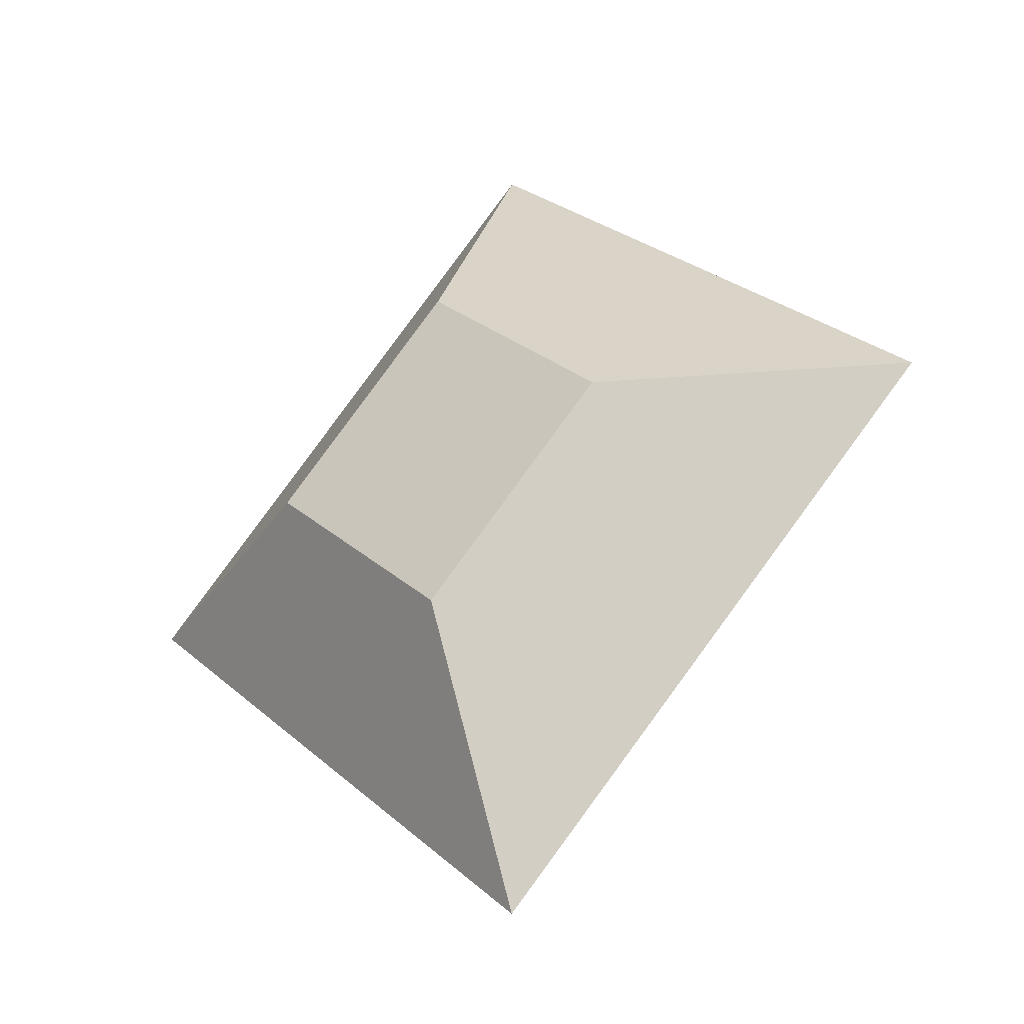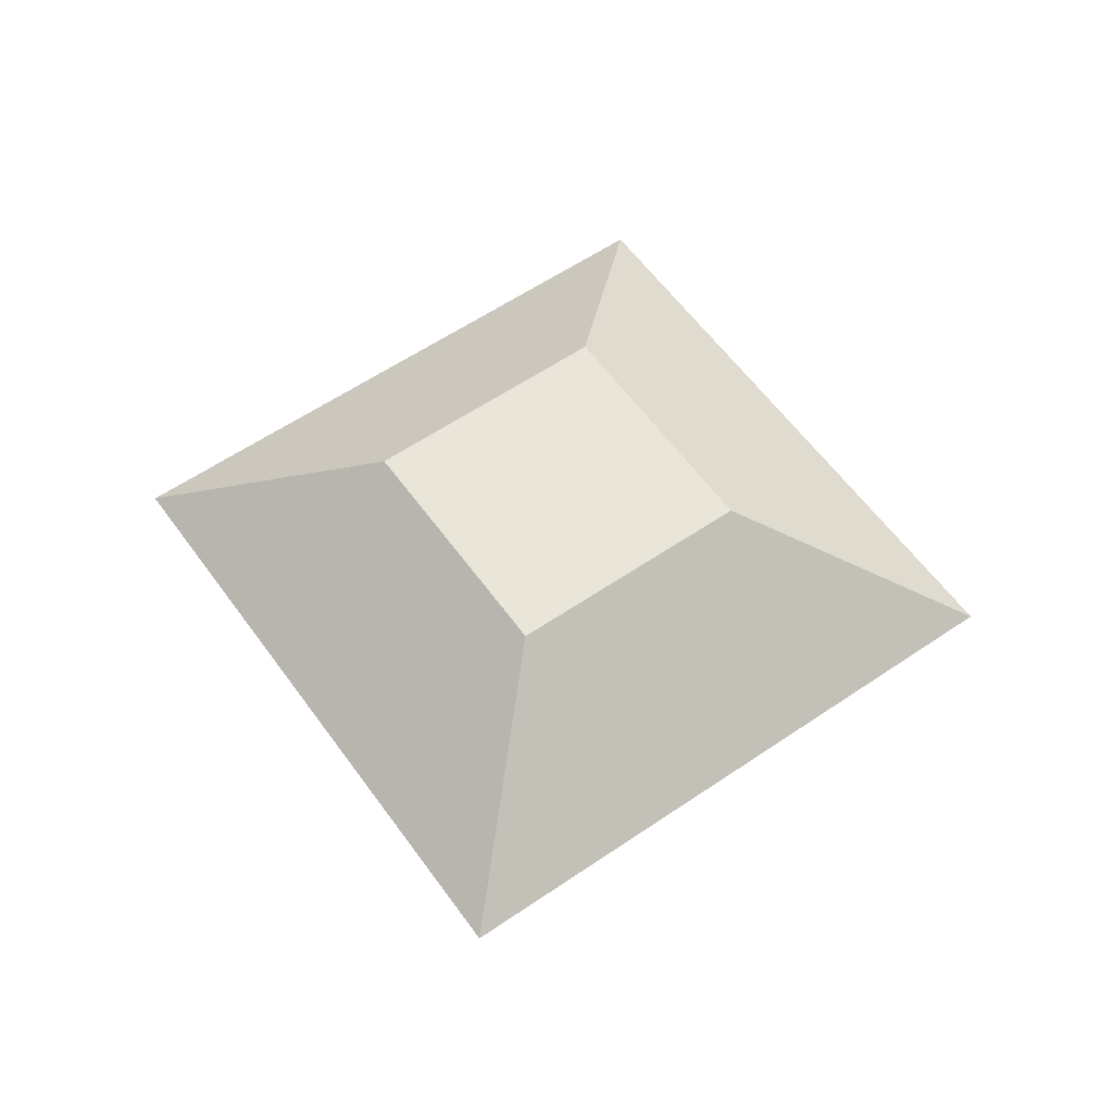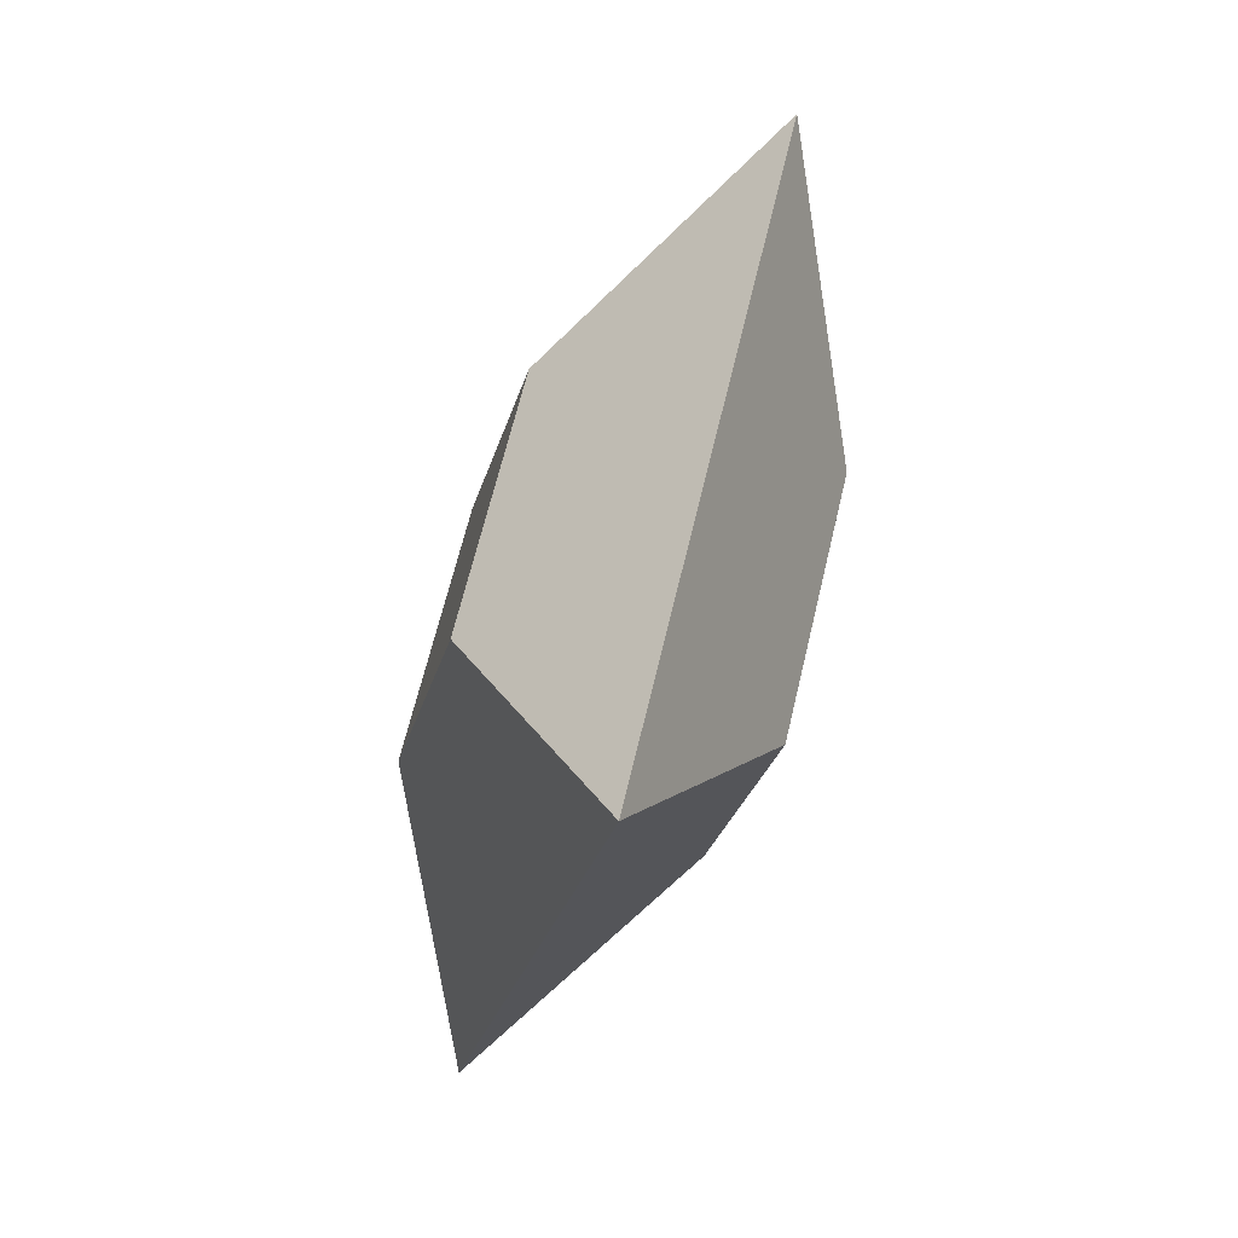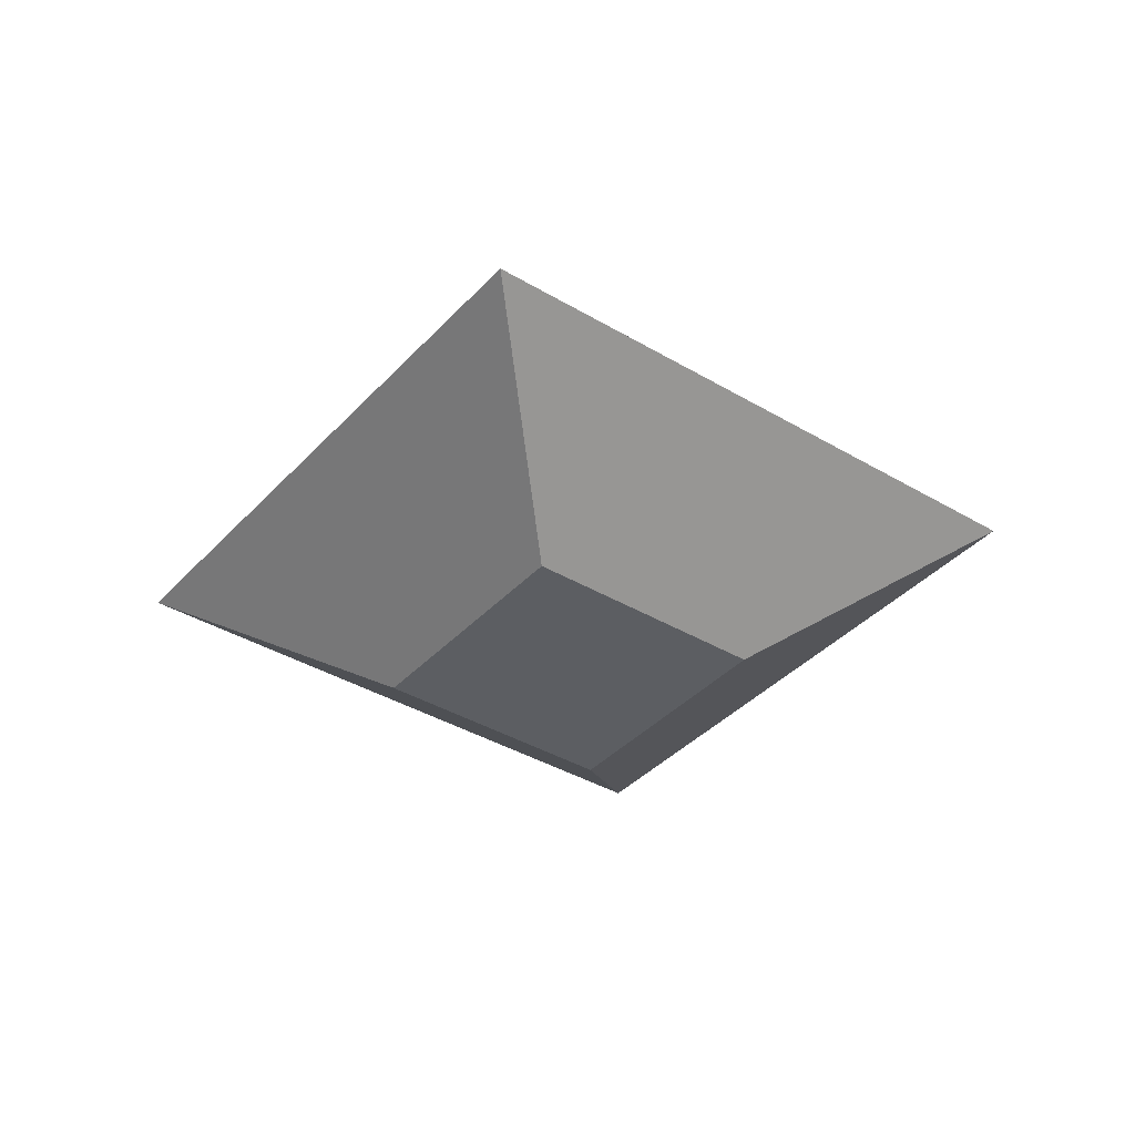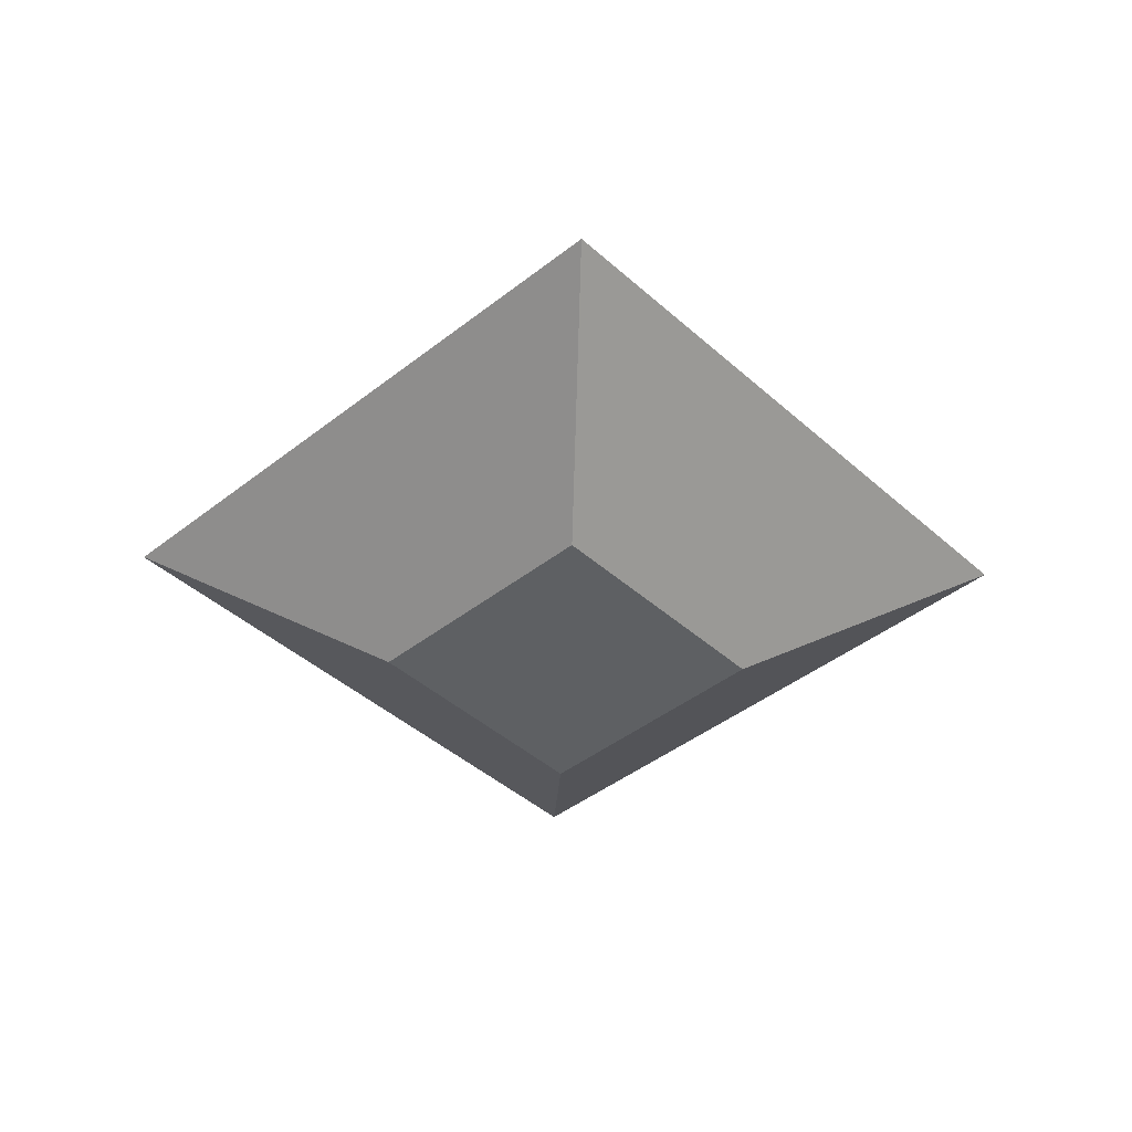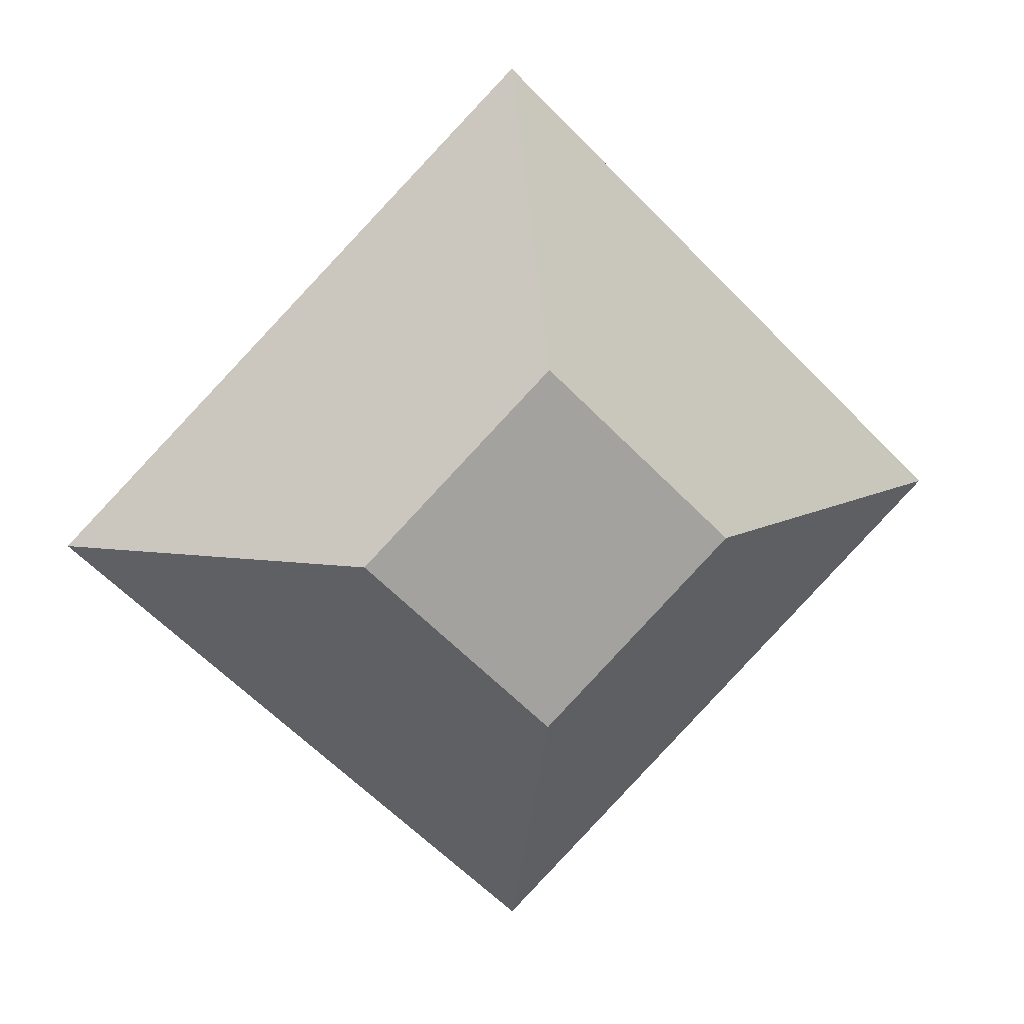
<metadata>
{"format":"obj","ext":"obj","renderer":"f3d","projection":"perspective","resolution":1024,"background":"white","views":[{"elev":-34.8,"azim":33.2,"up":"+Z"},{"elev":58.2,"azim":-80.3,"up":"+Y"},{"elev":-71.6,"azim":71.5,"up":"+Z"},{"elev":-38.0,"azim":-172.1,"up":"+Y"},{"elev":-42.5,"azim":178.2,"up":"+Y"},{"elev":17.0,"azim":165.2,"up":"+Z"}]}
</metadata>
<code>
v -0.000975 2.87 -1.879
v -1.879 2.87 -0.000975
v 0.000975 2.87 1.879
v 1.879 2.87 0.000975
v -0.000975 0 -1.879
v -1.879 0 -0.000975
v 0.000975 0 1.879
v 1.879 0 0.000975
v -0.002589 1.435 -4.637
v -4.637 1.435 -0.002589
v 0.002589 1.435 4.637
v 4.637 1.435 0.002589
f 1 2 3 4
f 5 8 7 6
f 9 10 2 1
f 10 11 3 2
f 11 12 4 3
f 12 9 1 4
f 9 5 6 10
f 10 6 7 11
f 11 7 8 12
f 12 8 5 9

</code>
